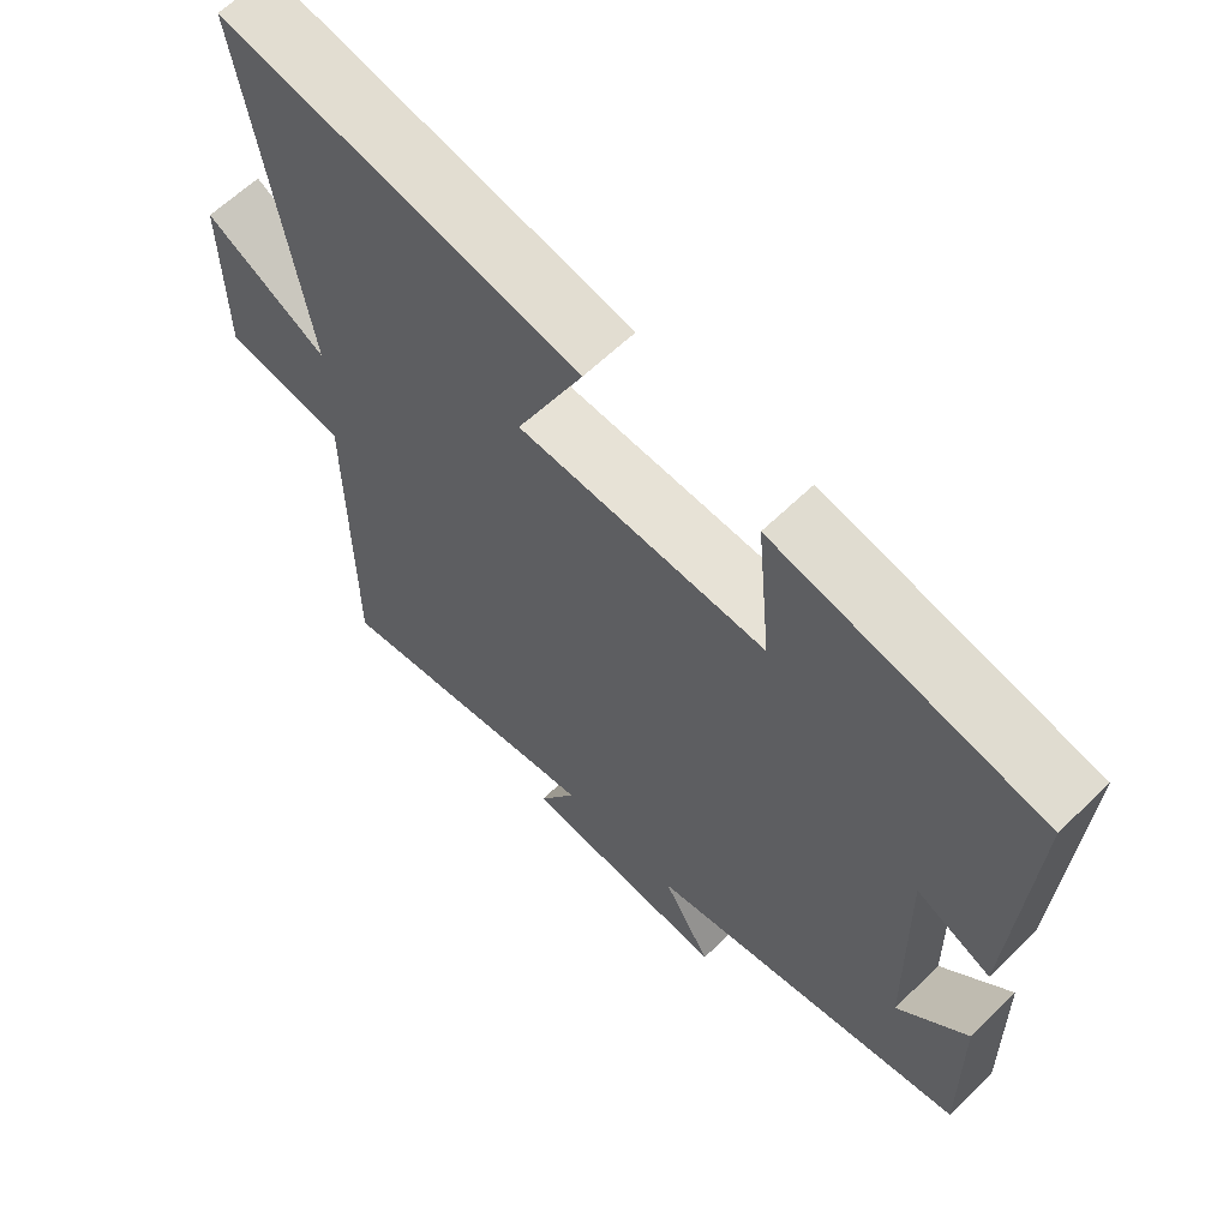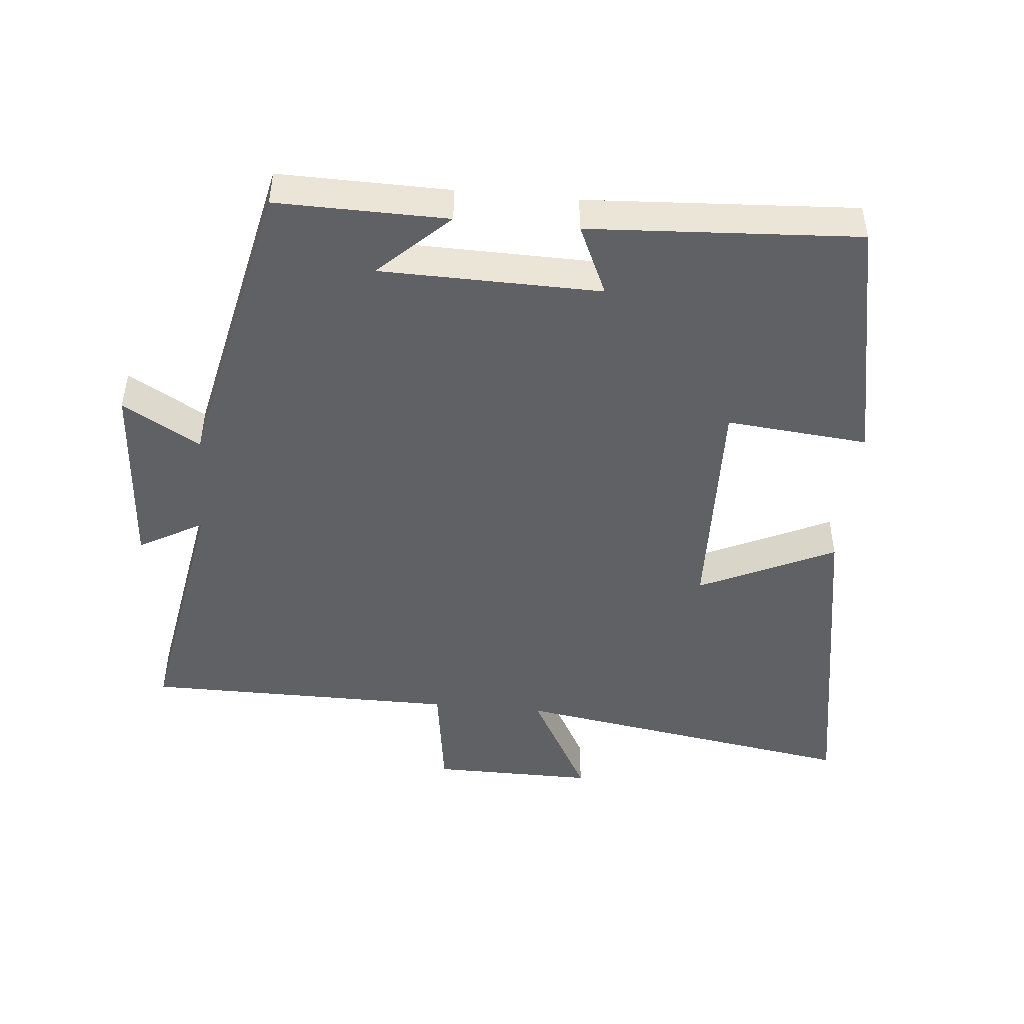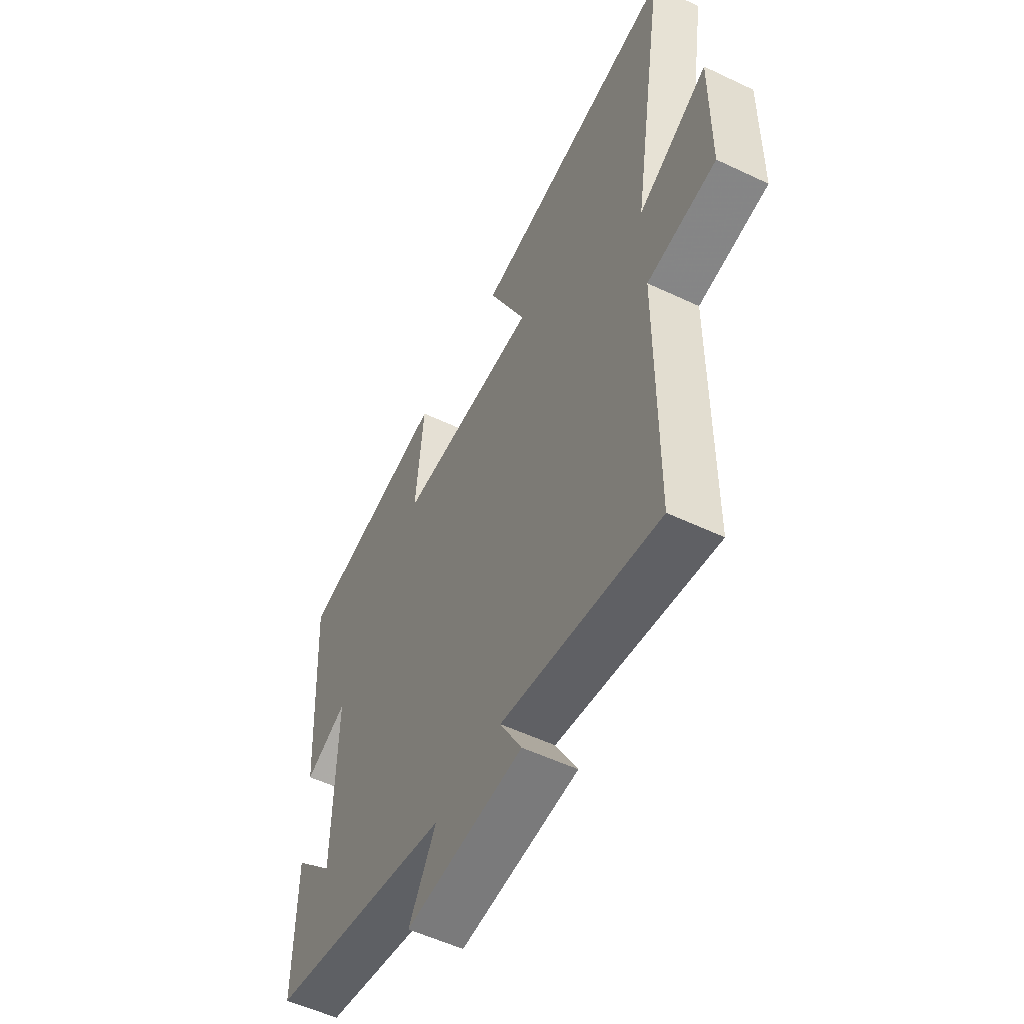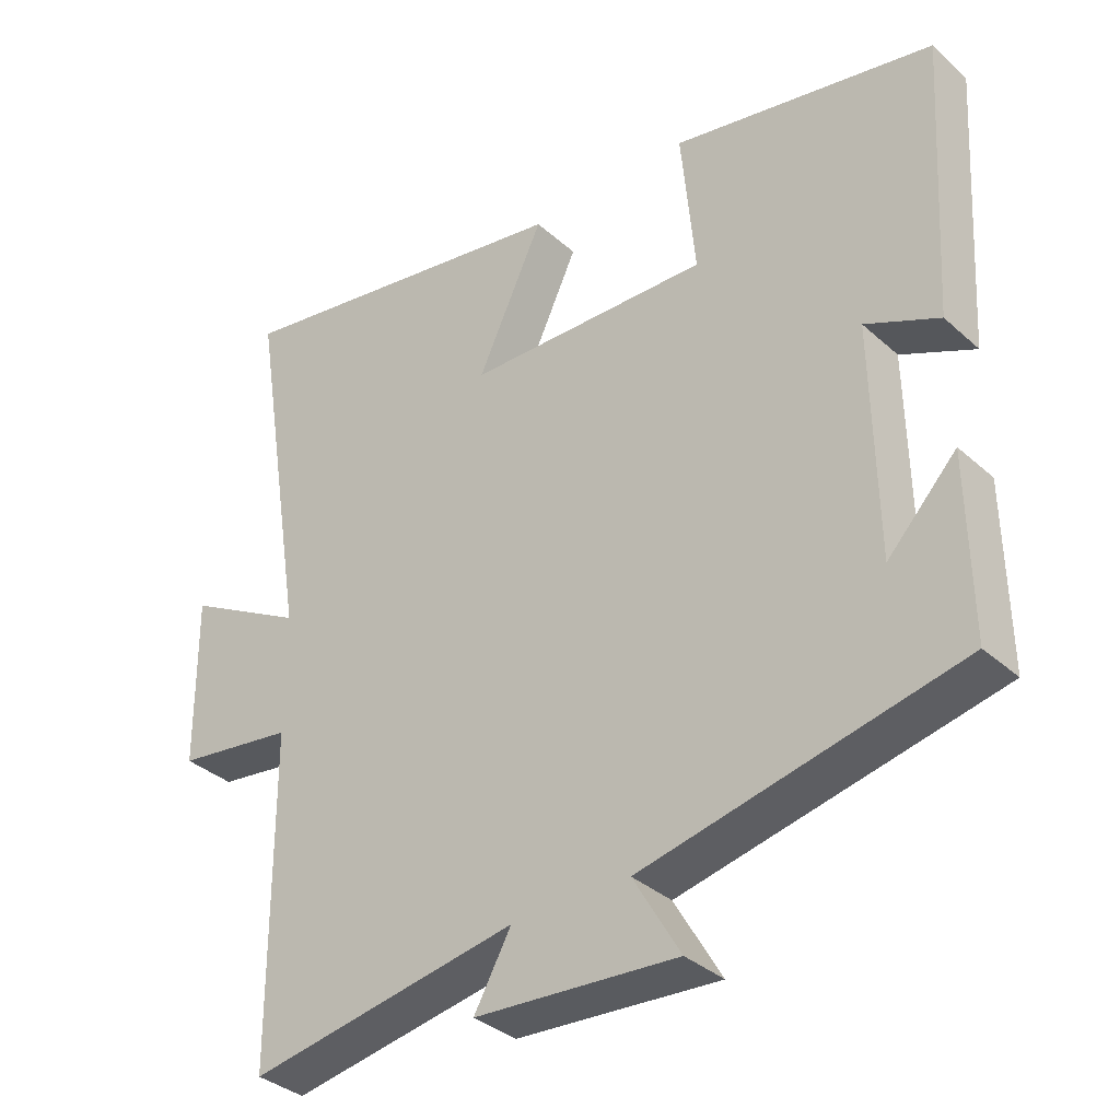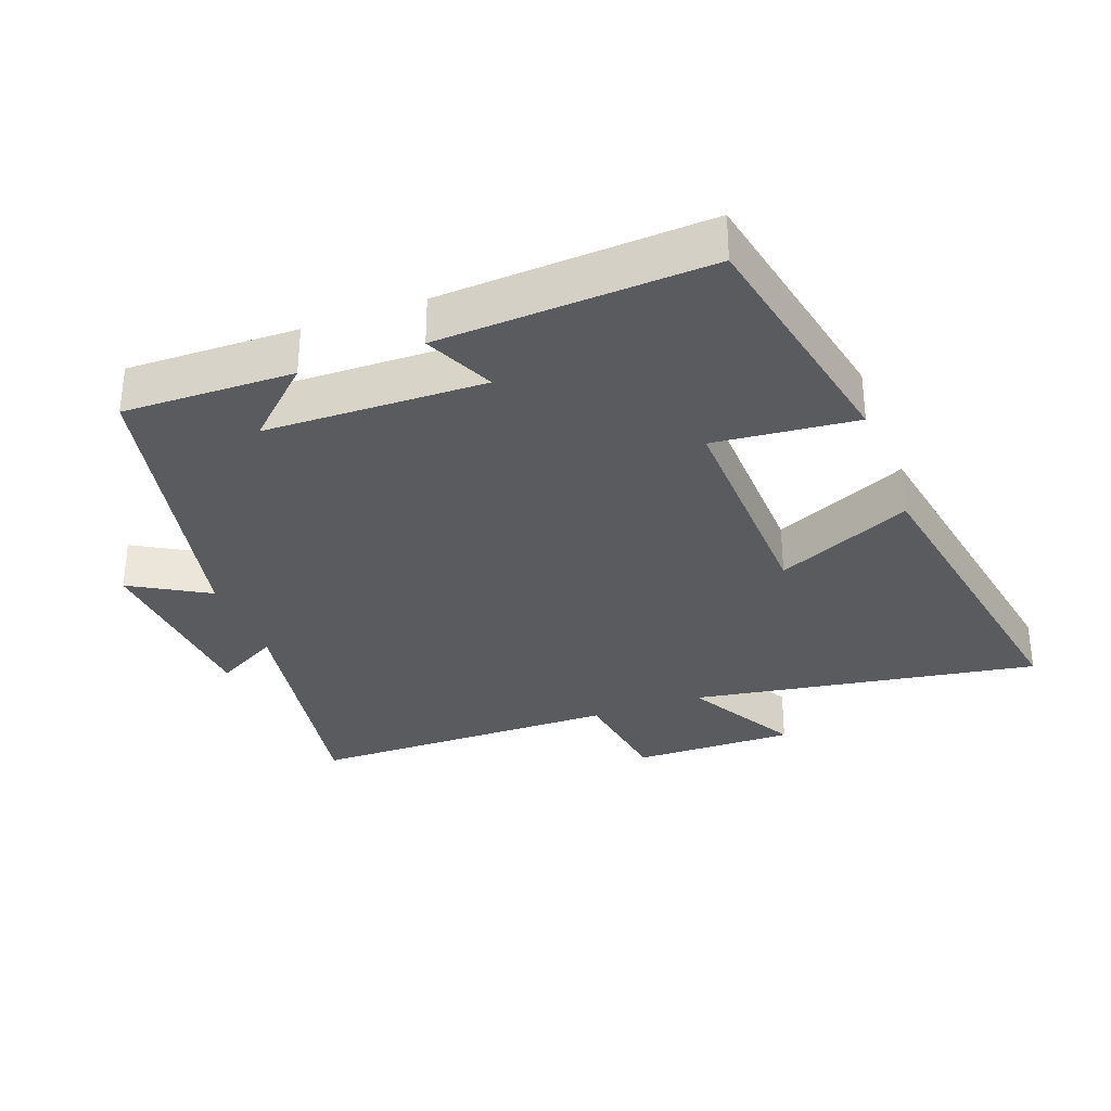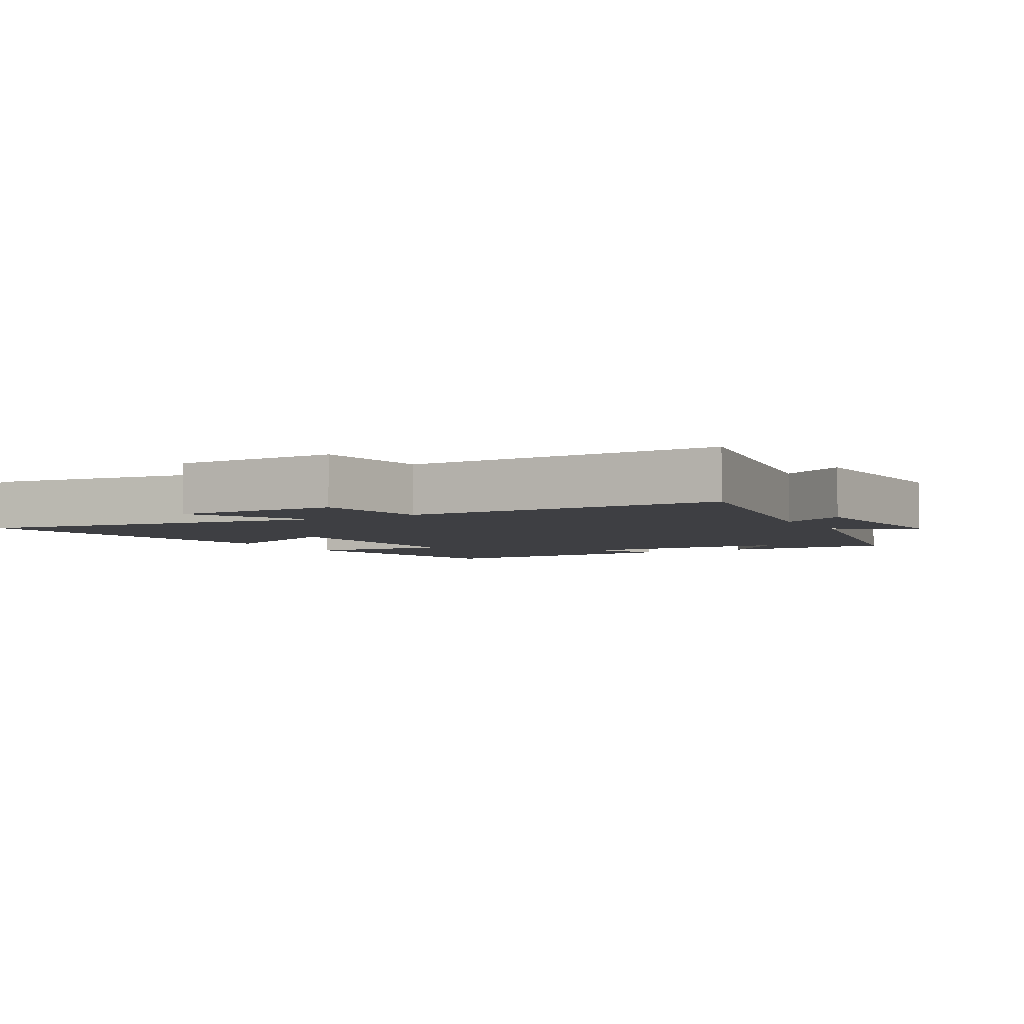
<metadata>
{"format":"obj","ext":"obj","renderer":"f3d","projection":"perspective","resolution":1024,"background":"white","views":[{"elev":62.3,"azim":-134.5,"up":"+Z"},{"elev":-47.0,"azim":-95.3,"up":"+Y"},{"elev":-54.4,"azim":63.3,"up":"+Z"},{"elev":-35.0,"azim":-139.7,"up":"+Z"},{"elev":-32.0,"azim":-69.6,"up":"+Y"},{"elev":-4.3,"azim":120.0,"up":"+Y"}]}
</metadata>
<code>
v -0.523 0.07 0.426
v -0.151 0.07 0.5
v -0.171 0.07 0.289
v 0.175 0.07 0.299
v 0.081 0.07 0.5
v 0.583 0.07 0.586
v 0.5 0.07 0.069
v 0.671 0.07 0.163
v 0.669 0.07 -0.079
v 0.5 0.07 -0.103
v 0.498 0.07 -0.567
v 0.114 0.07 -0.5
v 0.167 0.07 -0.595
v -0.121 0.07 -0.615
v -0.054 0.07 -0.5
v -0.504 0.07 -0.402
v -0.5 0.07 -0.149
v -0.402 0.07 -0.252
v -0.396 0.07 0.074
v -0.5 0.07 0.027
v -0.523 0 0.426
v -0.151 0 0.5
v -0.171 0 0.289
v 0.175 0 0.299
v 0.081 0 0.5
v 0.583 0 0.586
v 0.5 0 0.069
v 0.671 0 0.163
v 0.669 0 -0.079
v 0.5 0 -0.103
v 0.498 0 -0.567
v 0.114 0 -0.5
v 0.167 0 -0.595
v -0.121 0 -0.615
v -0.054 0 -0.5
v -0.504 0 -0.402
v -0.5 0 -0.149
v -0.402 0 -0.252
v -0.396 0 0.074
v -0.5 0 0.027
f 1 2 3
f 20 1 3
f 19 20 3
f 18 19 3 4
f 16 17 18
f 15 16 18 4
f 12 13 14 15
f 12 15 4
f 10 11 12 4
f 7 8 9 10
f 7 10 4 5
f 5 6 7
f 23 22 21
f 23 21 40
f 23 40 39
f 24 23 39 38
f 38 37 36
f 24 38 36 35
f 35 34 33 32
f 24 35 32
f 24 32 31 30
f 30 29 28 27
f 25 24 30 27
f 27 26 25
f 1 21 22 2
f 2 22 23 3
f 3 23 24 4
f 4 24 25 5
f 5 25 26 6
f 6 26 27 7
f 7 27 28 8
f 8 28 29 9
f 9 29 30 10
f 10 30 31 11
f 11 31 32 12
f 12 32 33 13
f 13 33 34 14
f 14 34 35 15
f 15 35 36 16
f 16 36 37 17
f 17 37 38 18
f 18 38 39 19
f 19 39 40 20
f 20 40 21 1

</code>
